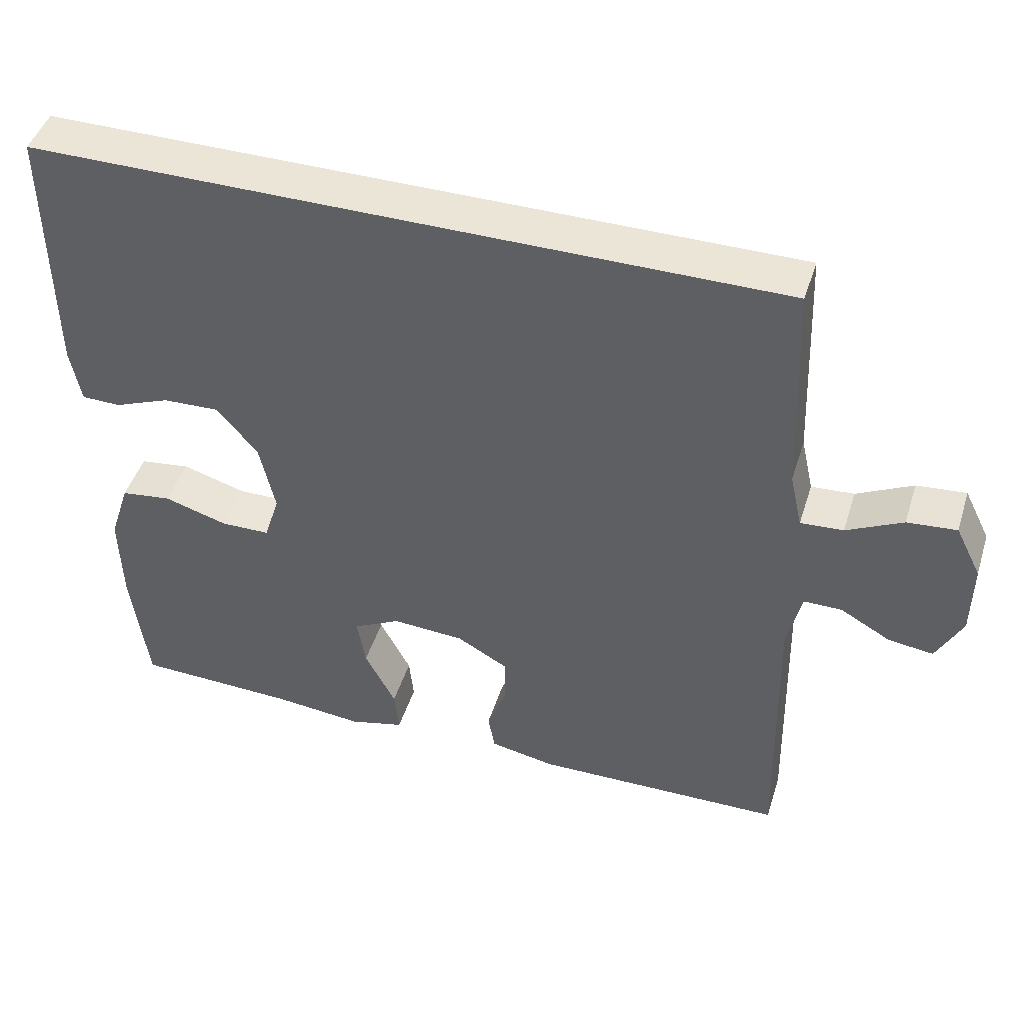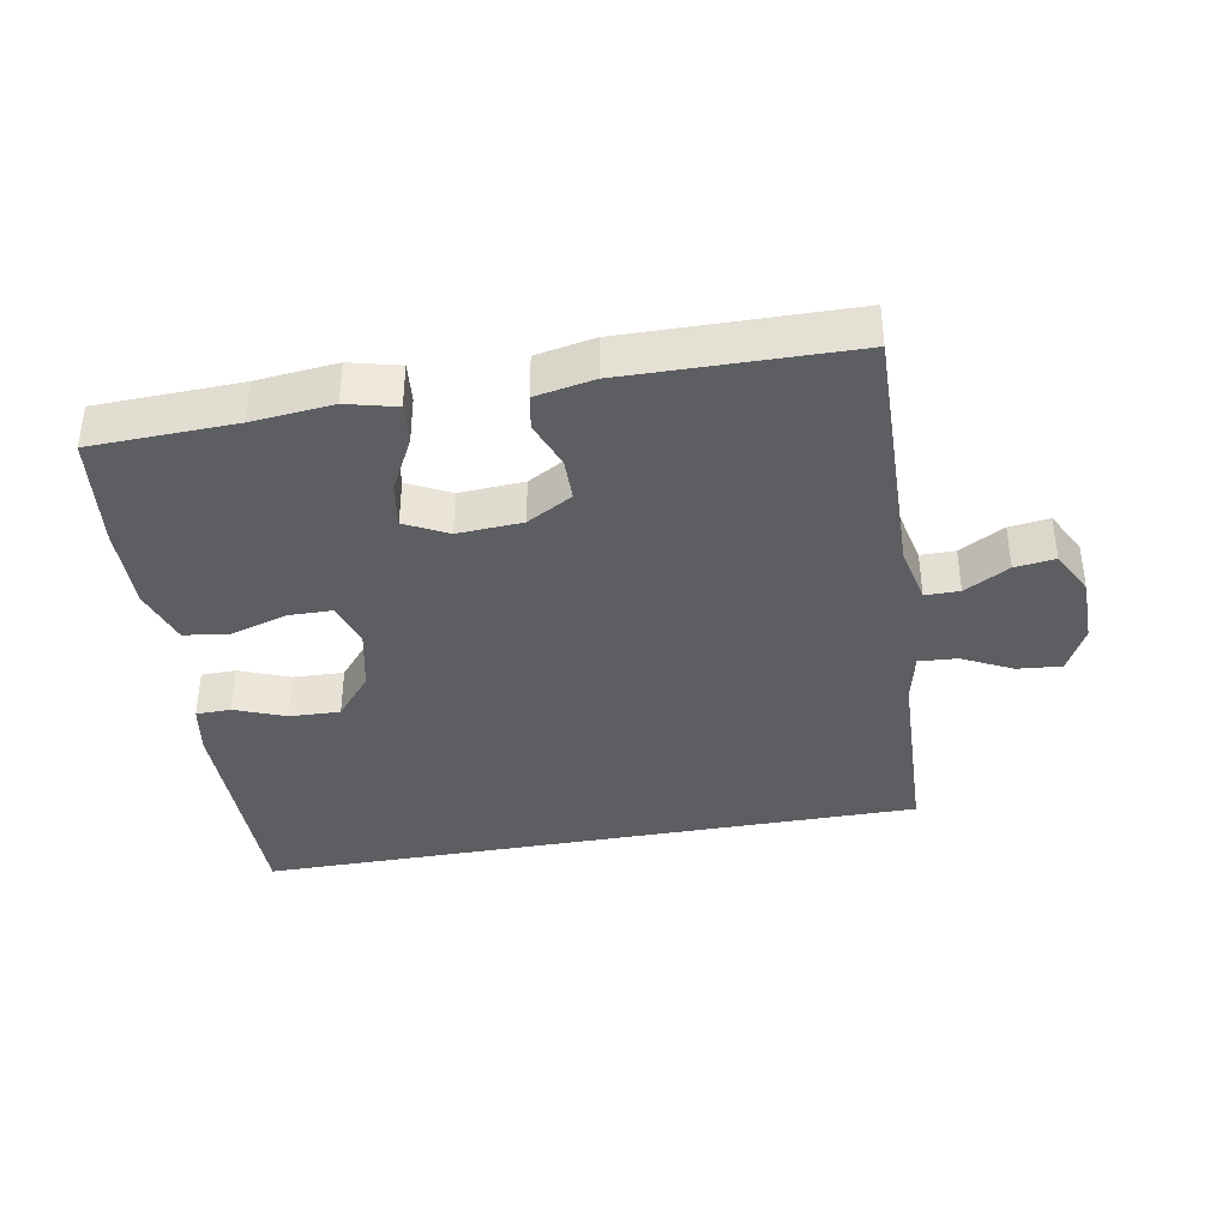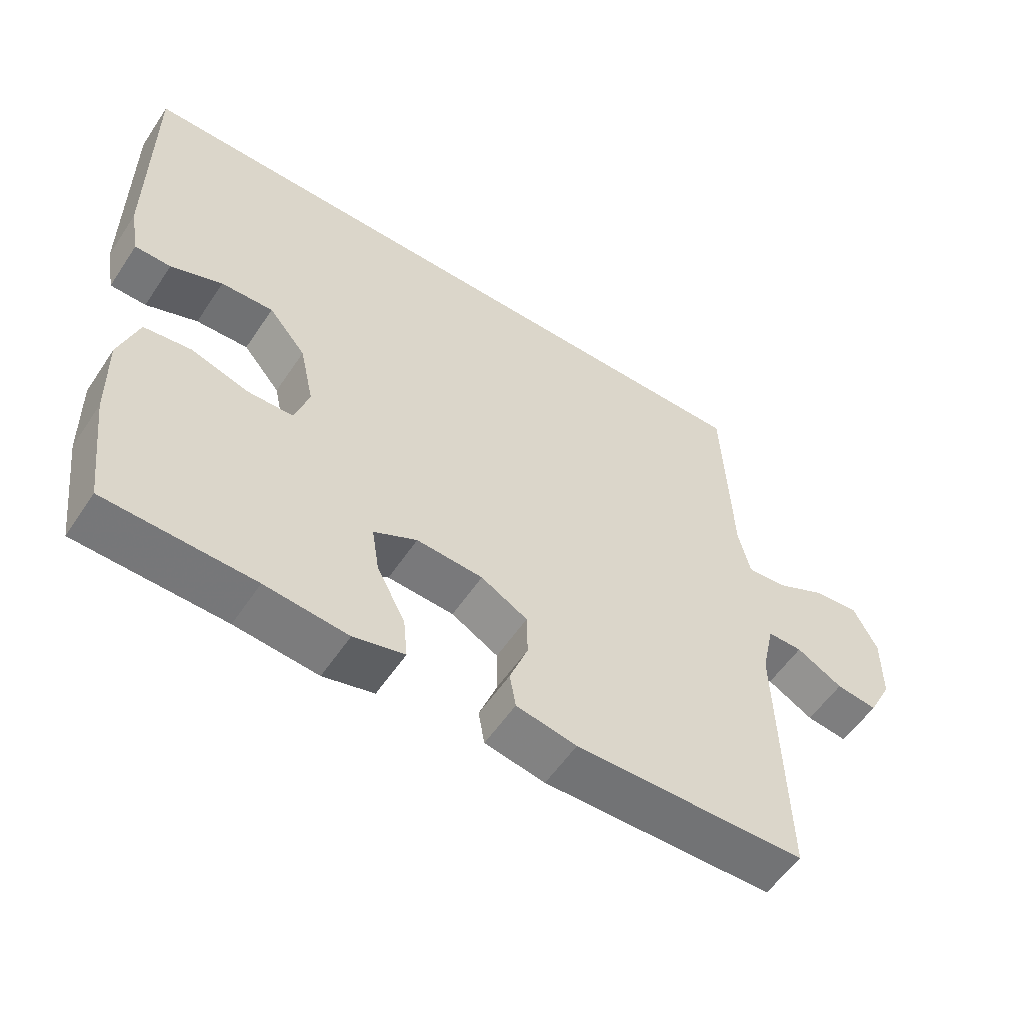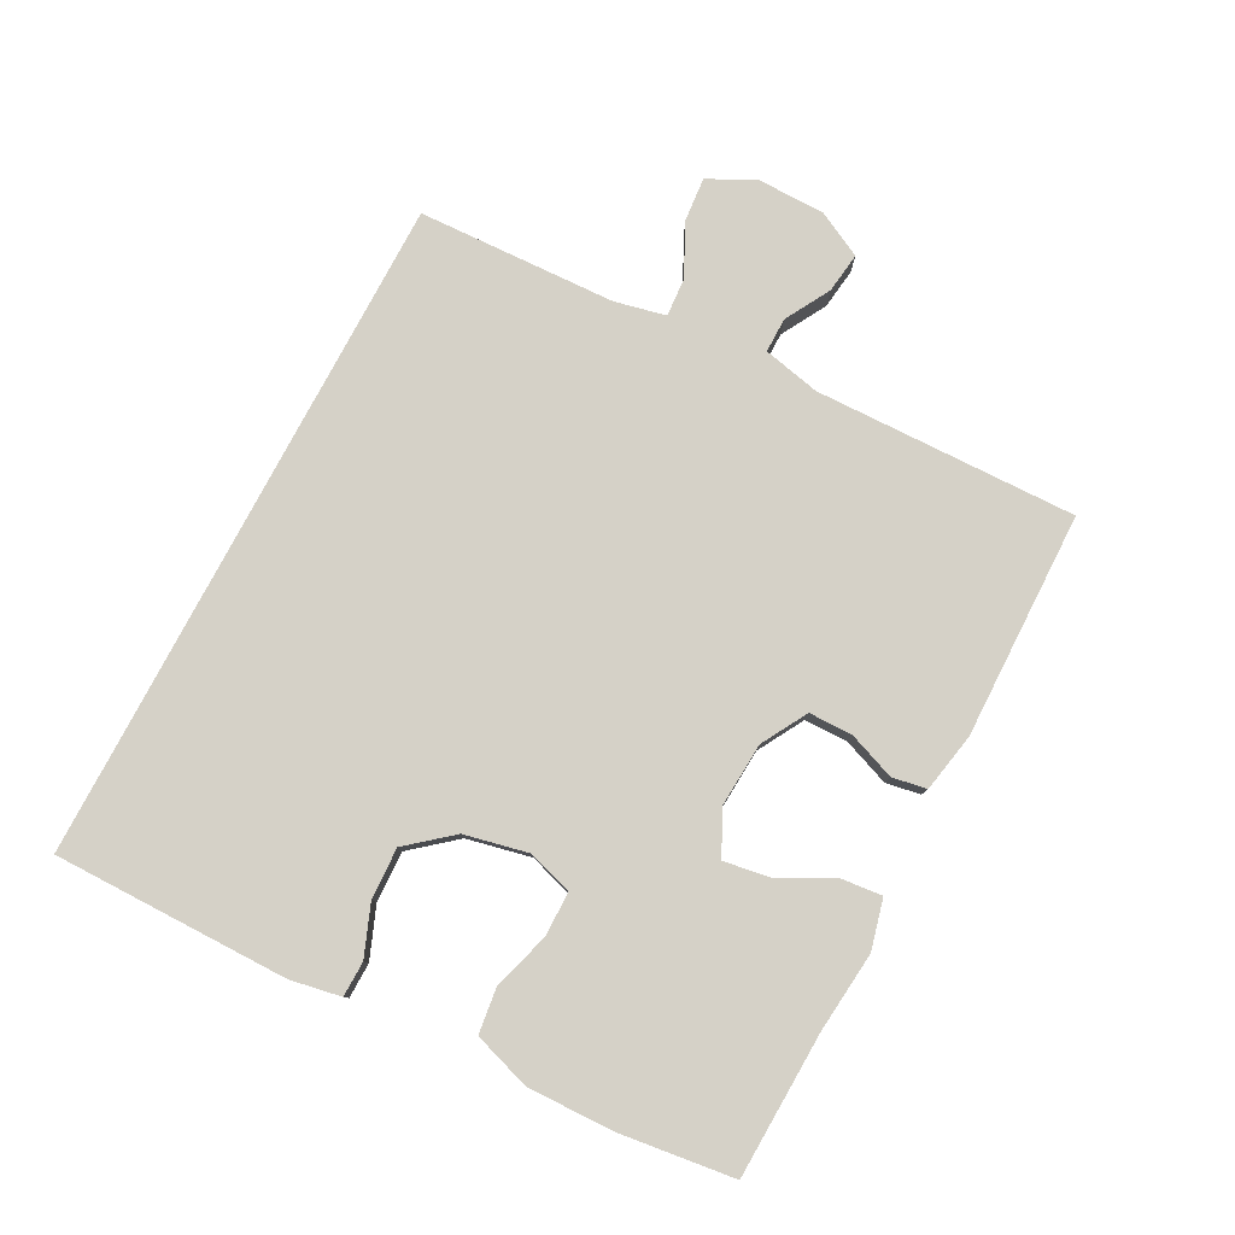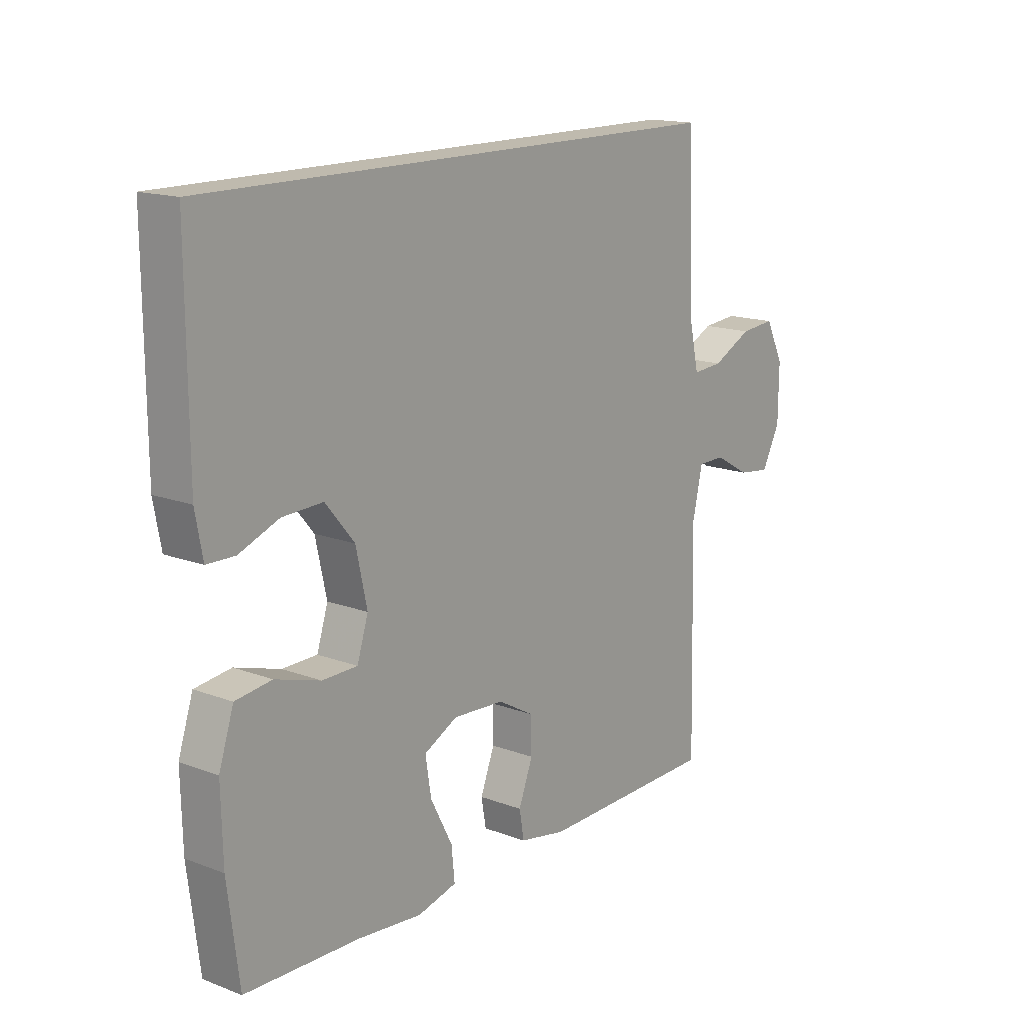
<metadata>
{"format":"obj","ext":"obj","renderer":"f3d","projection":"perspective","resolution":1024,"background":"white","views":[{"elev":45.6,"azim":-162.8,"up":"+Z"},{"elev":-38.1,"azim":-169.8,"up":"+Y"},{"elev":-56.3,"azim":146.6,"up":"+Z"},{"elev":79.6,"azim":117.9,"up":"+Y"},{"elev":15.6,"azim":128.3,"up":"+Z"}]}
</metadata>
<code>
v -0.5 0.07 -0.5
v -0.491 0.07 -0.106
v -0.51 0.07 -0.02
v -0.562 0.07 -0.02
v -0.63 0.07 -0.058
v -0.691 0.07 -0.066
v -0.726 0.07 0.002
v -0.727 0.07 0.104
v -0.692 0.07 0.174
v -0.625 0.07 0.168
v -0.549 0.07 0.13
v -0.491 0.07 0.126
v -0.474 0.07 0.202
v -0.462 0.07 0.5
v 0.552 0.07 0.5
v 0.55 0.07 0.145
v 0.536 0.07 0.069
v 0.483 0.07 0.068
v 0.407 0.07 0.098
v 0.33 0.07 0.101
v 0.275 0.07 0.035
v 0.254 0.07 -0.061
v 0.275 0.07 -0.128
v 0.342 0.07 -0.129
v 0.428 0.07 -0.103
v 0.497 0.07 -0.112
v 0.525 0.07 -0.198
v 0.522 0.07 -0.327
v 0.5 0.07 -0.5
v 0.282 0.07 -0.507
v 0.16 0.07 -0.519
v 0.085 0.07 -0.5
v 0.091 0.07 -0.439
v 0.133 0.07 -0.358
v 0.144 0.07 -0.289
v 0.08 0.07 -0.256
v -0.018 0.07 -0.262
v -0.087 0.07 -0.301
v -0.088 0.07 -0.366
v -0.061 0.07 -0.437
v -0.07 0.07 -0.489
v -0.159 0.07 -0.506
v -0.5 0 -0.5
v -0.491 0 -0.106
v -0.51 0 -0.02
v -0.562 0 -0.02
v -0.63 0 -0.058
v -0.691 0 -0.066
v -0.726 0 0.002
v -0.727 0 0.104
v -0.692 0 0.174
v -0.625 0 0.168
v -0.549 0 0.13
v -0.491 0 0.126
v -0.474 0 0.202
v -0.462 0 0.5
v 0.552 0 0.5
v 0.55 0 0.145
v 0.536 0 0.069
v 0.483 0 0.068
v 0.407 0 0.098
v 0.33 0 0.101
v 0.275 0 0.035
v 0.254 0 -0.061
v 0.275 0 -0.128
v 0.342 0 -0.129
v 0.428 0 -0.103
v 0.497 0 -0.112
v 0.525 0 -0.198
v 0.522 0 -0.327
v 0.5 0 -0.5
v 0.282 0 -0.507
v 0.16 0 -0.519
v 0.085 0 -0.5
v 0.091 0 -0.439
v 0.133 0 -0.358
v 0.144 0 -0.289
v 0.08 0 -0.256
v -0.018 0 -0.262
v -0.087 0 -0.301
v -0.088 0 -0.366
v -0.061 0 -0.437
v -0.07 0 -0.489
v -0.159 0 -0.506
f 42 1 2
f 41 42 2
f 40 41 2
f 39 40 2
f 38 39 2 3
f 37 38 3
f 36 37 3
f 32 33 34
f 31 32 34
f 30 31 34
f 30 34 35
f 29 30 35
f 28 29 35
f 27 28 35
f 26 27 35
f 25 26 35
f 24 25 35
f 23 24 35 36
f 17 18 19
f 16 17 19
f 15 16 19
f 14 15 19
f 13 14 19 20
f 12 13 20 21
f 9 10 11
f 8 9 11
f 7 8 11
f 6 7 11
f 5 6 11
f 4 5 11
f 11 12 21
f 4 11 21
f 3 4 21
f 22 23 36 3
f 3 21 22
f 44 43 84
f 44 84 83
f 44 83 82
f 44 82 81
f 45 44 81 80
f 45 80 79
f 45 79 78
f 76 75 74
f 76 74 73
f 76 73 72
f 77 76 72
f 77 72 71
f 77 71 70
f 77 70 69
f 77 69 68
f 77 68 67
f 77 67 66
f 78 77 66 65
f 61 60 59
f 61 59 58
f 61 58 57
f 61 57 56
f 62 61 56 55
f 63 62 55 54
f 53 52 51
f 53 51 50
f 53 50 49
f 53 49 48
f 53 48 47
f 53 47 46
f 63 54 53
f 63 53 46
f 63 46 45
f 45 78 65 64
f 64 63 45
f 1 43 44 2
f 2 44 45 3
f 3 45 46 4
f 4 46 47 5
f 5 47 48 6
f 6 48 49 7
f 7 49 50 8
f 8 50 51 9
f 9 51 52 10
f 10 52 53 11
f 11 53 54 12
f 12 54 55 13
f 13 55 56 14
f 14 56 57 15
f 15 57 58 16
f 16 58 59 17
f 17 59 60 18
f 18 60 61 19
f 19 61 62 20
f 20 62 63 21
f 21 63 64 22
f 22 64 65 23
f 23 65 66 24
f 24 66 67 25
f 25 67 68 26
f 26 68 69 27
f 27 69 70 28
f 28 70 71 29
f 29 71 72 30
f 30 72 73 31
f 31 73 74 32
f 32 74 75 33
f 33 75 76 34
f 34 76 77 35
f 35 77 78 36
f 36 78 79 37
f 37 79 80 38
f 38 80 81 39
f 39 81 82 40
f 40 82 83 41
f 41 83 84 42
f 42 84 43 1

</code>
